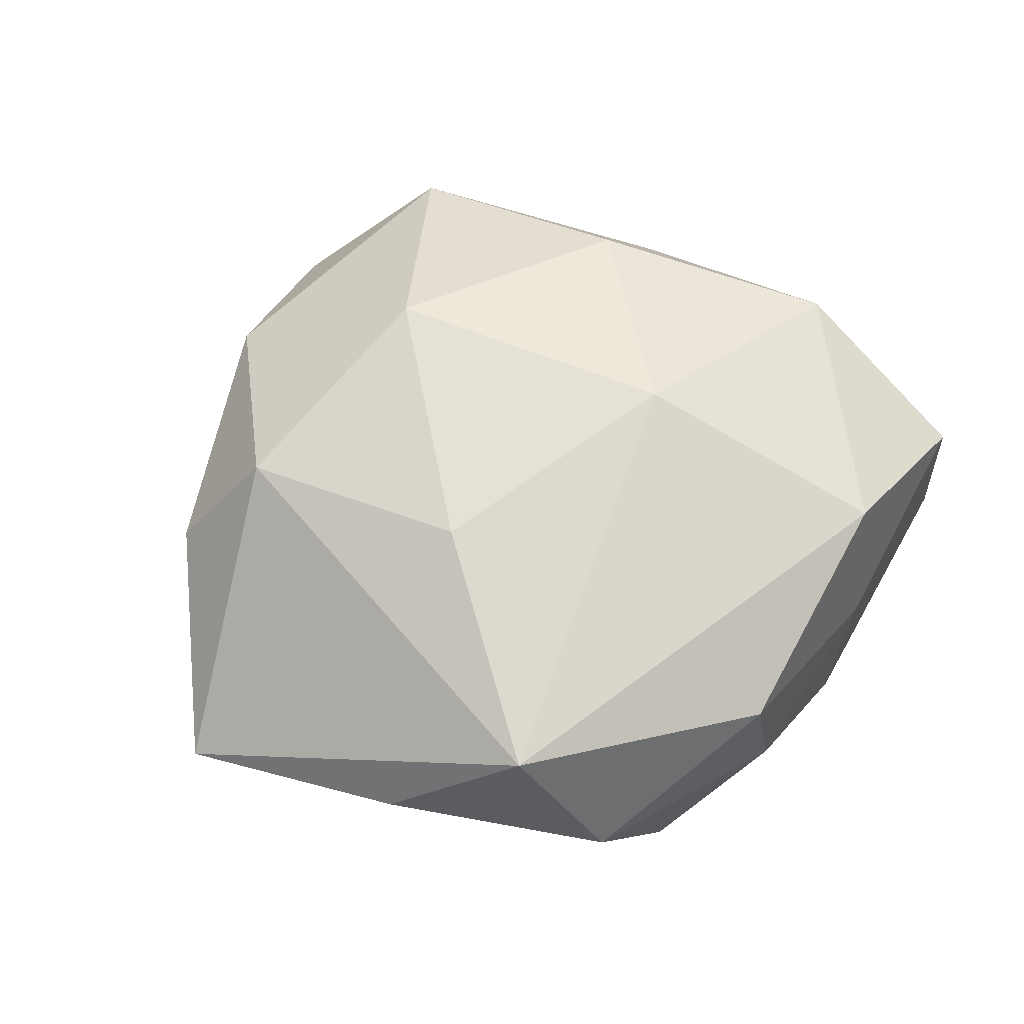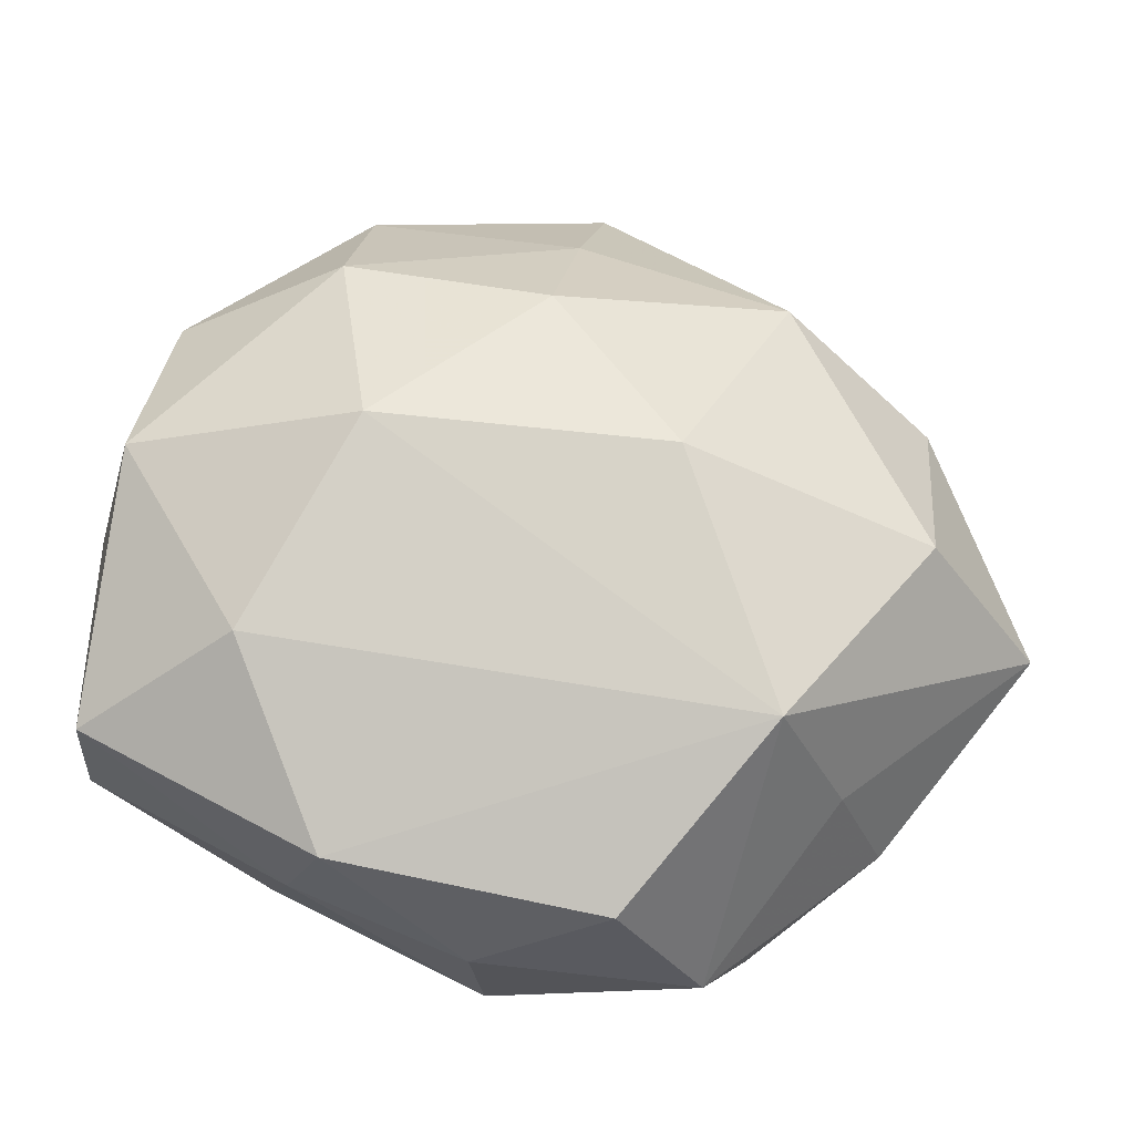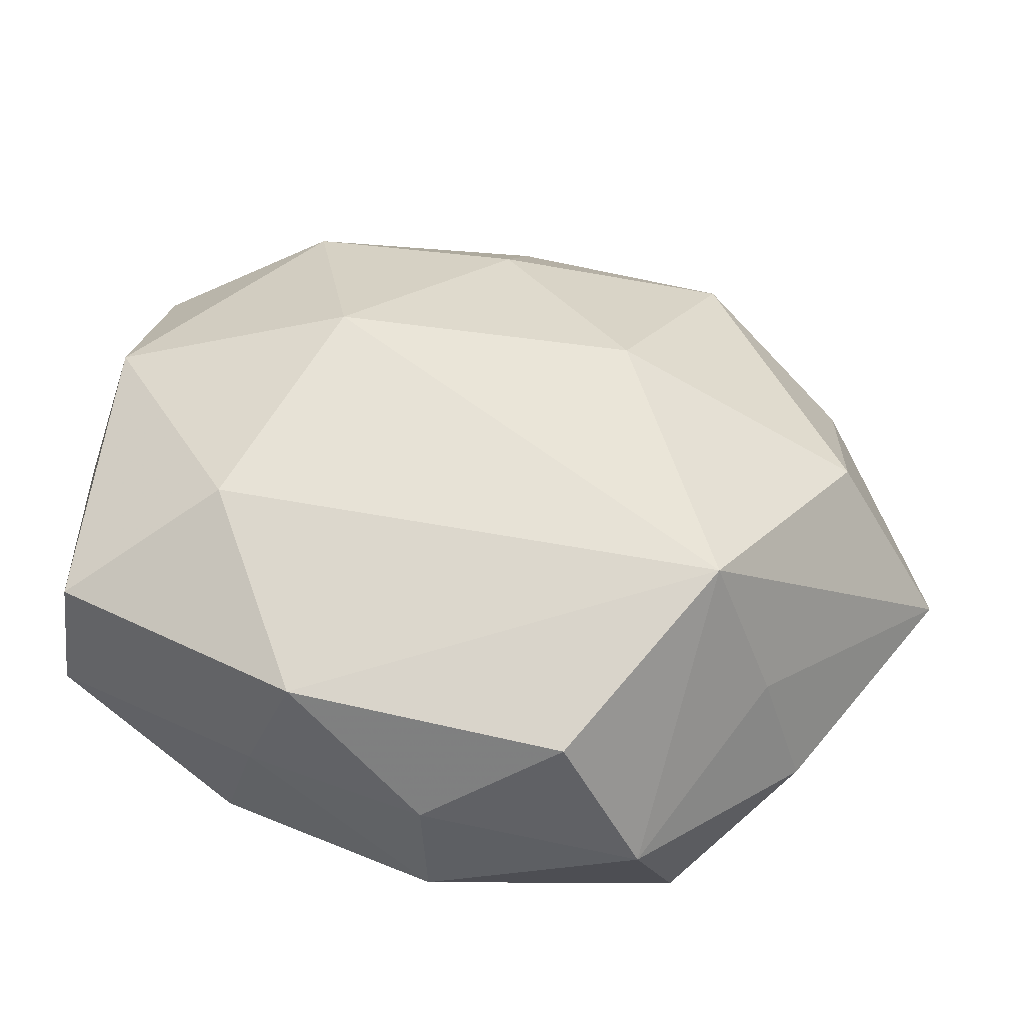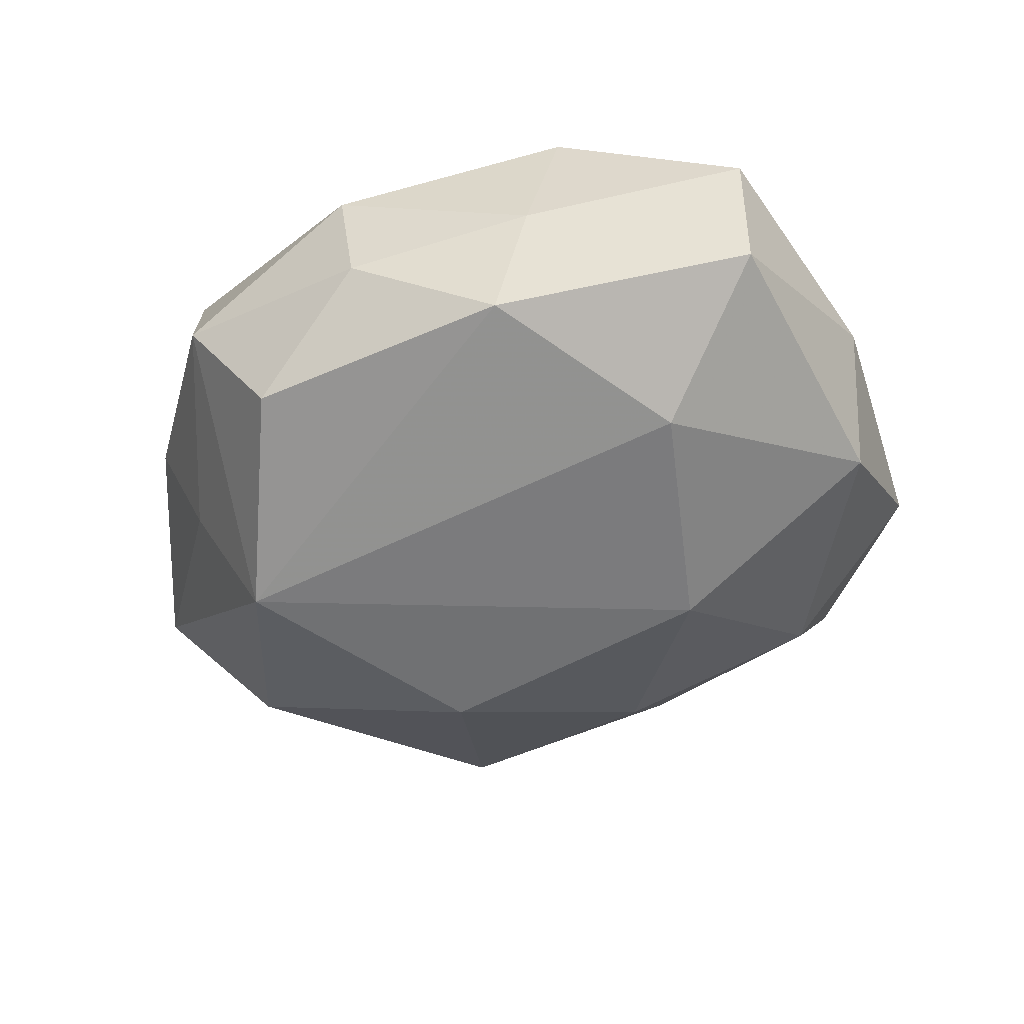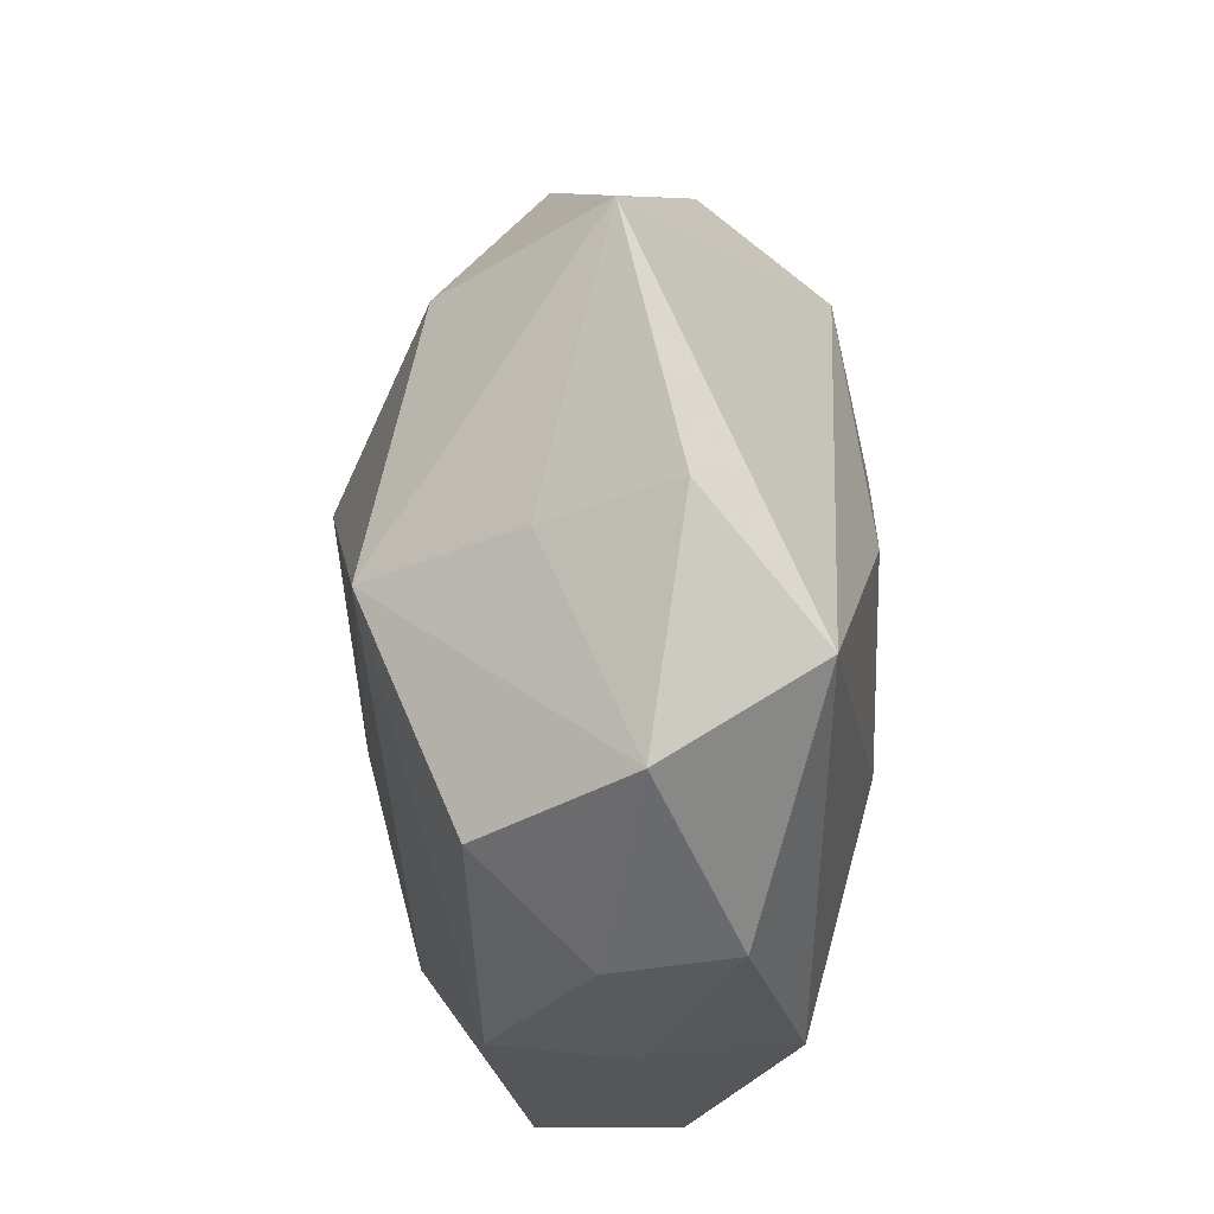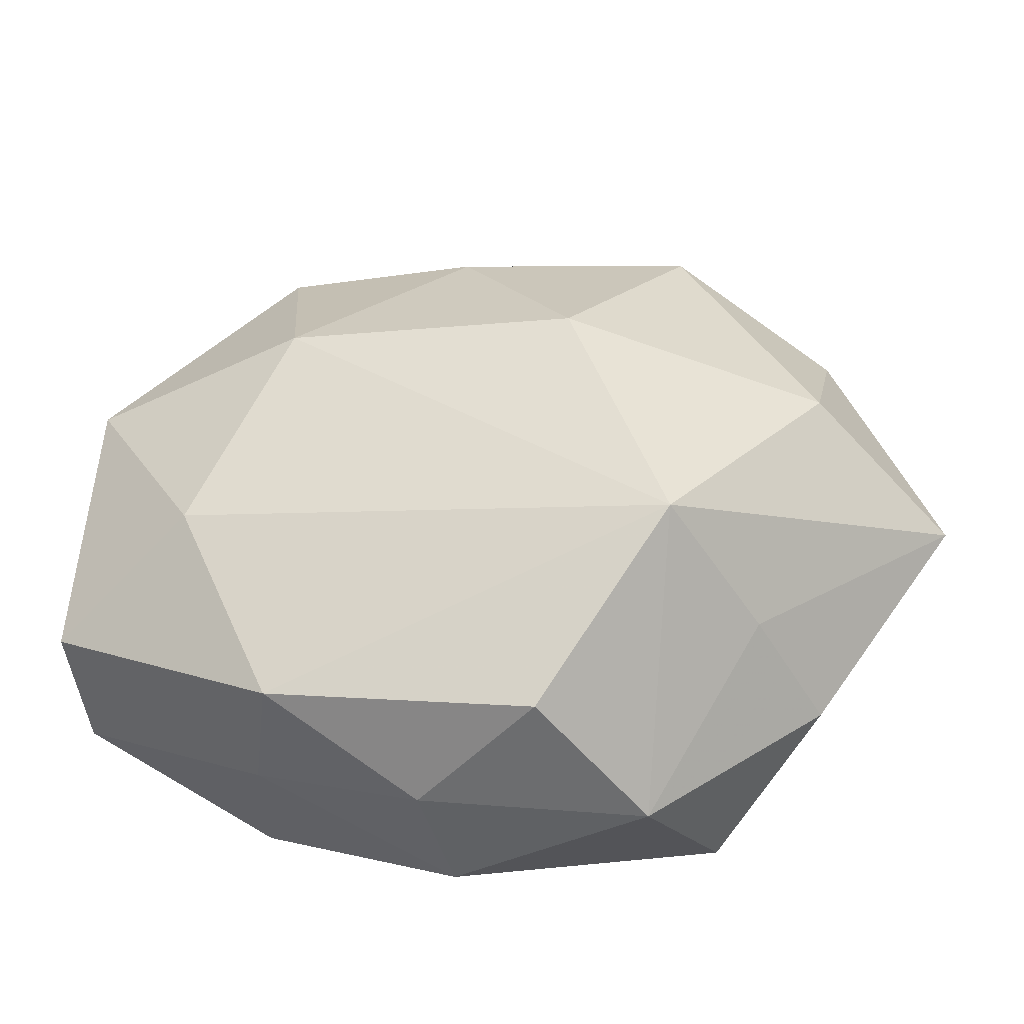
<metadata>
{"format":"obj","ext":"obj","renderer":"f3d","projection":"perspective","resolution":1024,"background":"white","views":[{"elev":60.5,"azim":-30.3,"up":"+Z"},{"elev":-24.0,"azim":175.1,"up":"+Y"},{"elev":-40.2,"azim":172.1,"up":"+Y"},{"elev":-43.7,"azim":36.9,"up":"+Z"},{"elev":-55.9,"azim":-91.2,"up":"+Y"},{"elev":-46.6,"azim":-174.2,"up":"+Y"}]}
</metadata>
<code>
v 4.866e-05 0.02151 -0.01926
v 0.02761 -0.01202 -0.01734
v 0.01653 0.03864 -0.002076
v 0.02246 -0.02886 0.002321
v -0.03728 0.0148 -0.006661
v -0.00696 0.0178 0.0232
v 0.04151 -0.01773 -0.006844
v 0.04121 0.004172 0.0008552
v -0.01962 -0.02007 -0.02161
v -0.02253 0.02266 -0.01614
v -0.01091 0.003863 -0.02531
v 0.02391 -0.0251 0.01668
v -0.02377 0.02954 -0.002786
v -0.006957 0.04238 0.001627
v -0.01542 -0.03769 0.001671
v 0.02692 0.0209 0.006966
v 0.01957 -0.03029 -0.01089
v -0.03509 -0.001209 -0.01615
v -0.00337 0.03243 -0.009707
v 0.03467 0.02395 -0.005122
v 0.01028 -0.004757 0.02312
v 0.003882 -0.03664 0.01027
v 0.01801 0.01706 0.01934
v 0.03505 -2.479e-05 0.01574
v -0.006066 -0.03554 -0.01231
v -0.01579 -0.007564 0.0215
v 0.0384 0.00725 -0.01393
v -0.0472 -0.006123 -0.001304
v 0.04135 -0.01763 0.007039
v 0.006835 0.03753 0.01314
v -0.02721 -0.02252 -0.007394
v -0.02162 -0.03116 0.01602
v -0.02068 0.03106 0.01132
v 0.01936 0.02648 -0.01449
v 0.006018 -0.03668 -0.001638
v -0.03702 0.01473 0.005852
v 0.01703 0.006792 -0.02322
v -0.0328 -0.02399 0.004585
v -0.02875 0.01134 0.01787
f 2 27 7
f 18 10 11
f 20 34 3
f 27 34 20
f 3 30 20
f 14 30 3
f 17 2 7
f 37 34 27
f 27 2 37
f 11 10 1
f 1 37 11
f 34 37 1
f 10 18 5
f 5 18 28
f 5 28 36
f 9 18 11
f 11 37 9
f 9 37 2
f 9 17 25
f 2 17 9
f 9 25 15
f 15 31 9
f 28 18 9
f 9 31 28
f 15 32 38
f 38 32 28
f 38 31 15
f 28 31 38
f 15 25 35
f 25 17 35
f 21 32 12
f 12 24 21
f 12 29 24
f 24 20 16
f 16 20 30
f 24 29 8
f 8 20 24
f 27 20 8
f 7 27 8
f 8 29 7
f 26 32 21
f 21 6 26
f 30 6 23
f 24 16 23
f 23 16 30
f 21 24 23
f 23 6 21
f 33 6 30
f 30 14 33
f 34 1 19
f 3 34 19
f 19 14 3
f 10 14 19
f 19 1 10
f 13 14 10
f 10 5 13
f 13 33 14
f 13 5 36
f 36 33 13
f 29 12 4
f 4 35 17
f 7 29 4
f 4 17 7
f 39 33 36
f 6 33 39
f 39 26 6
f 36 28 39
f 28 32 39
f 32 26 39
f 35 4 22
f 22 4 12
f 15 35 22
f 22 32 15
f 22 12 32

</code>
